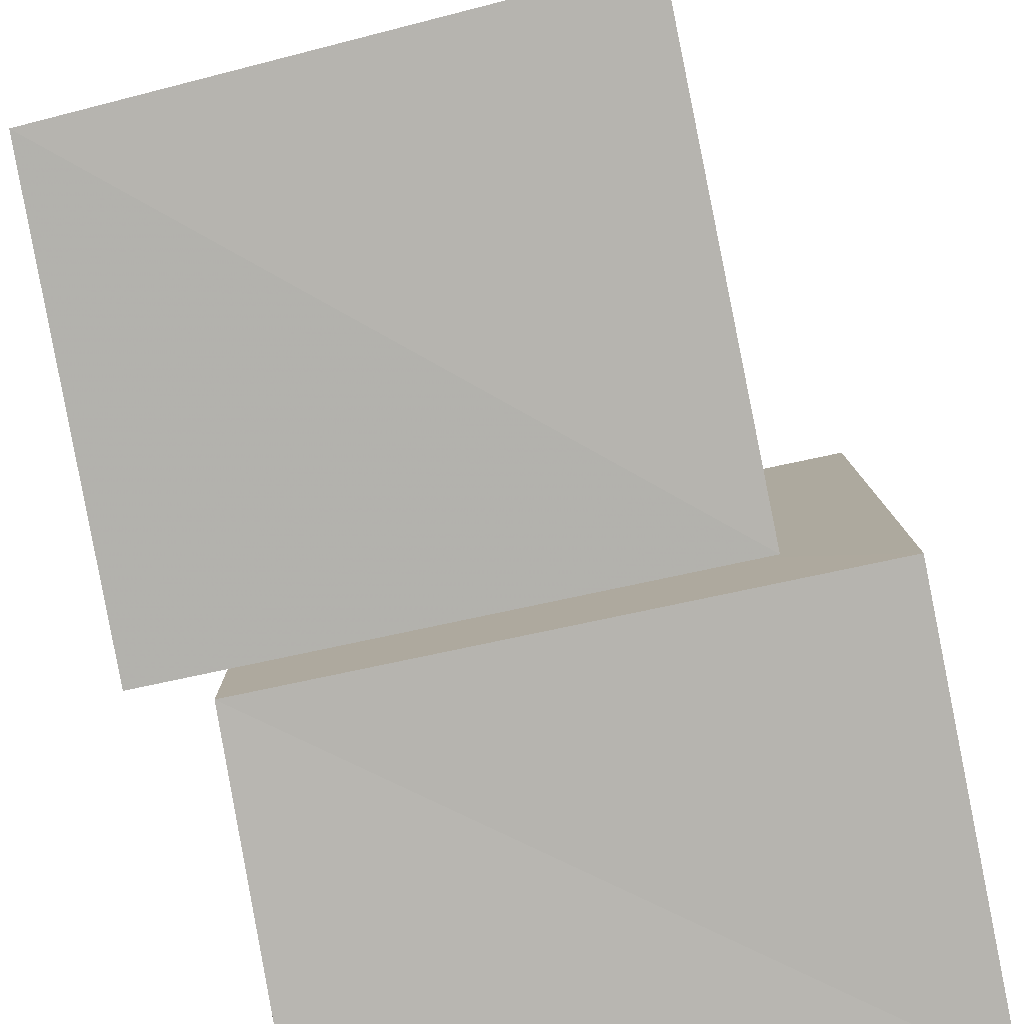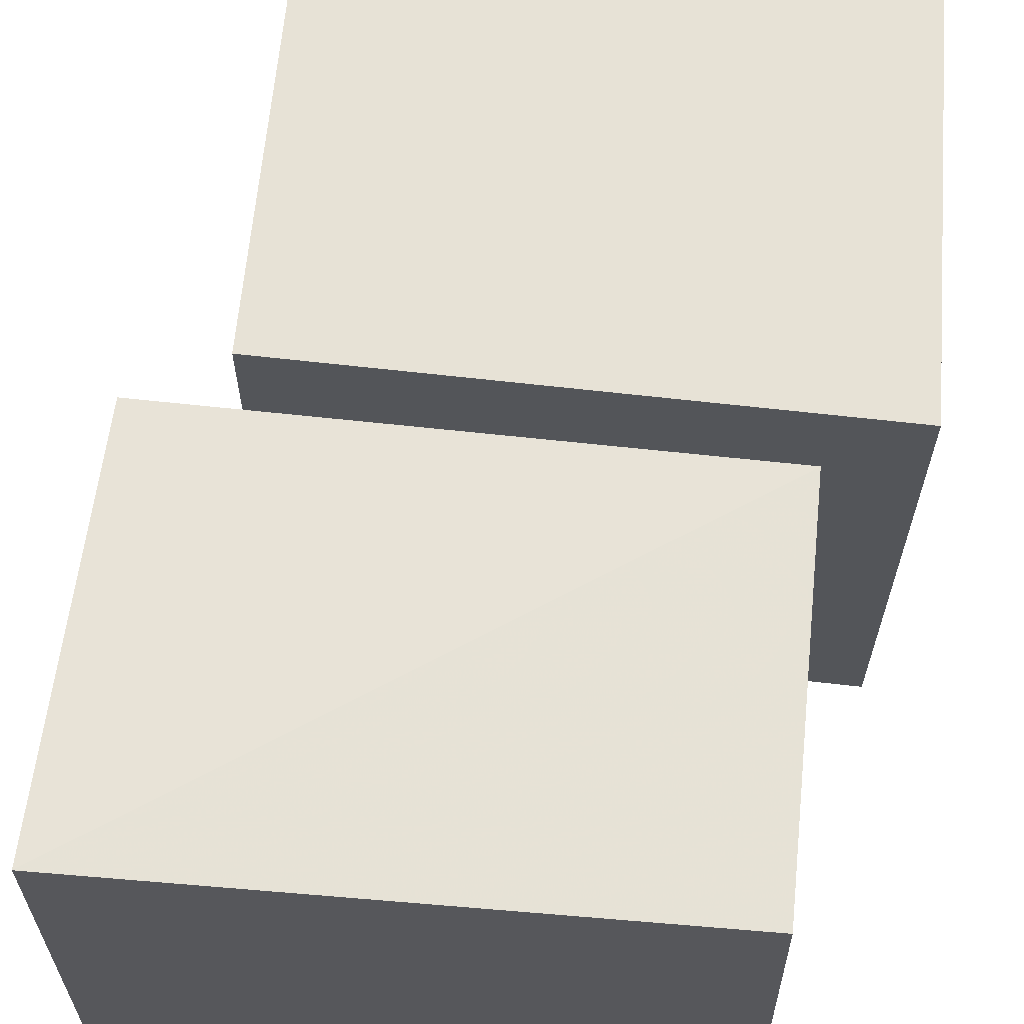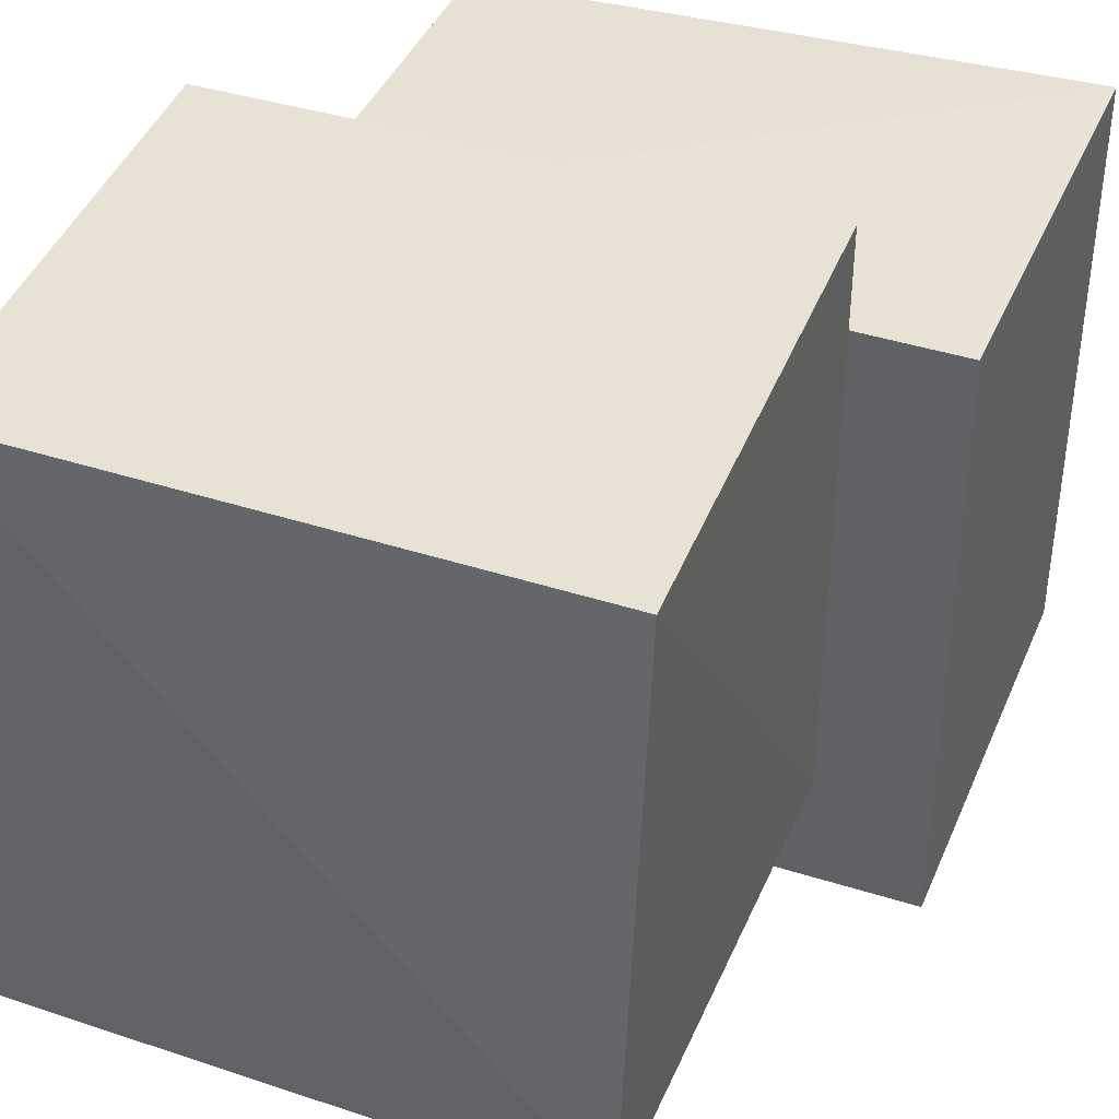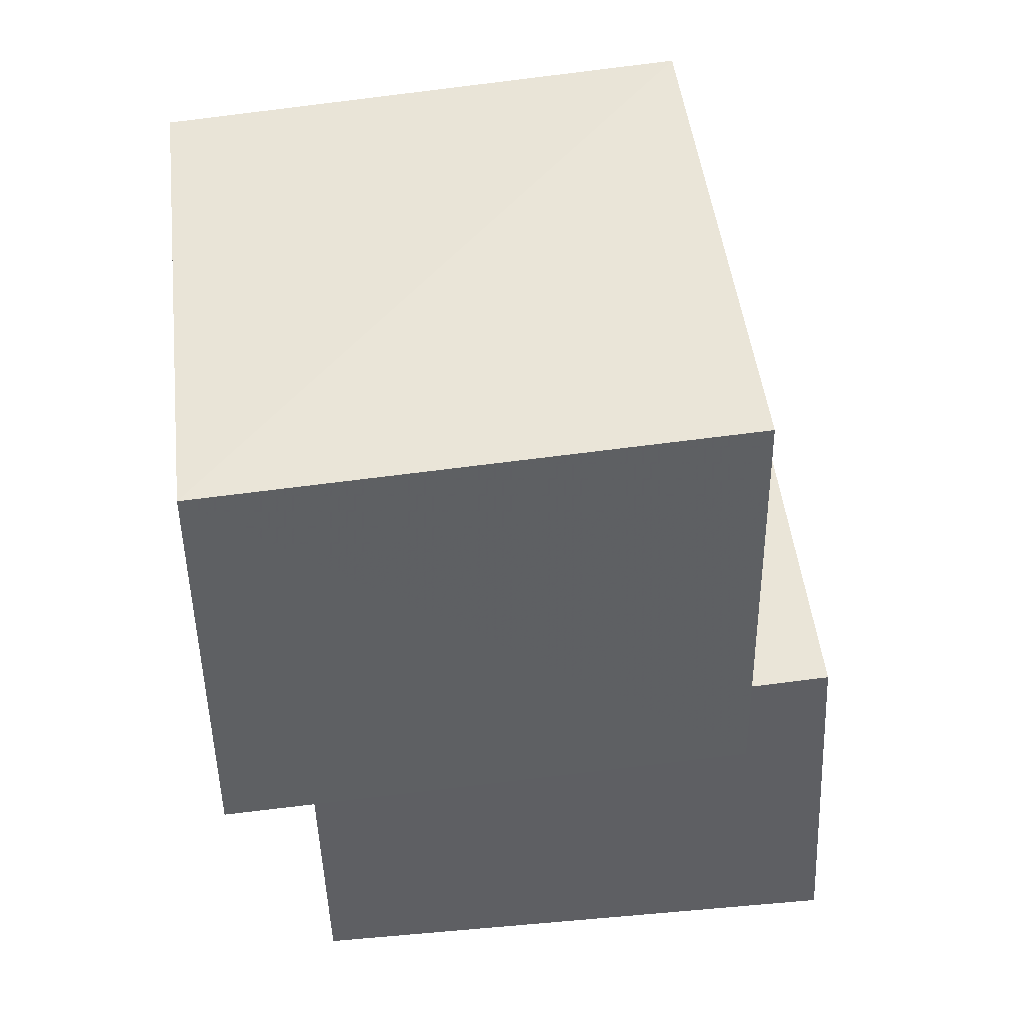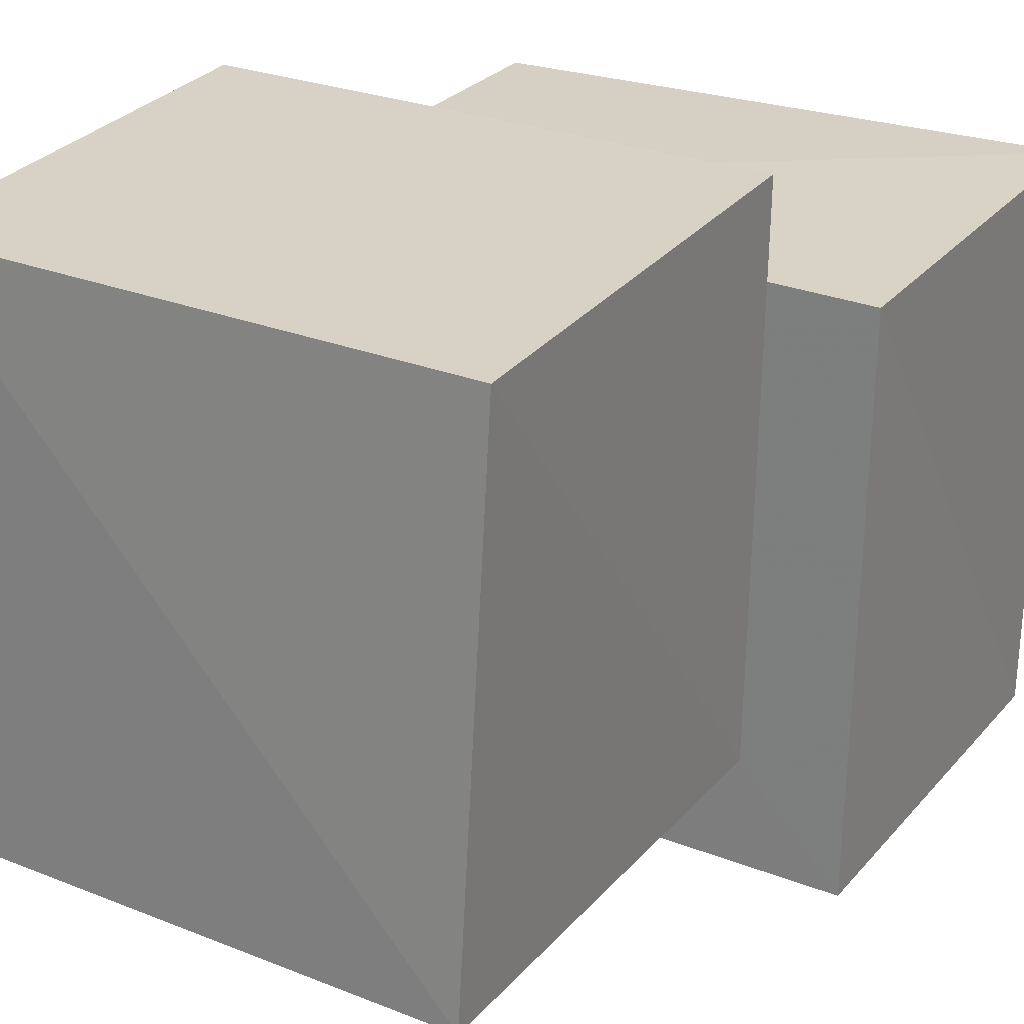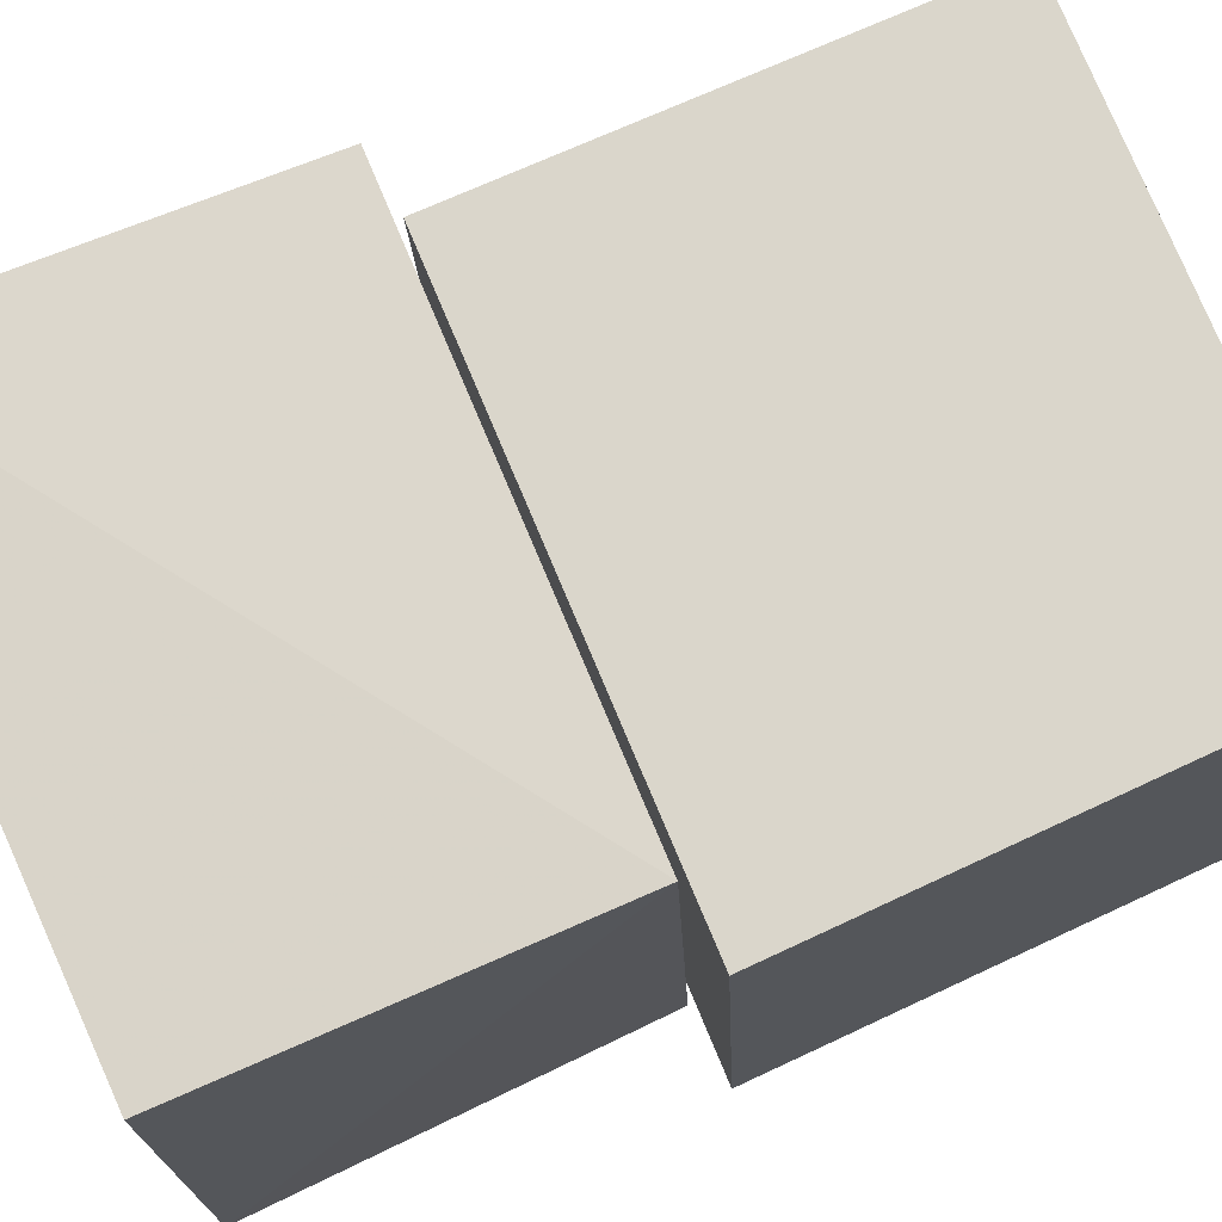
<metadata>
{"format":"obj","ext":"obj","renderer":"f3d","projection":"perspective","resolution":1024,"background":"white","views":[{"elev":-78.4,"azim":-170.0,"up":"+Z"},{"elev":62.8,"azim":4.6,"up":"+Z"},{"elev":40.1,"azim":-160.8,"up":"+Z"},{"elev":45.3,"azim":83.7,"up":"+Y"},{"elev":27.5,"azim":-151.4,"up":"+Z"},{"elev":73.6,"azim":65.4,"up":"+Z"}]}
</metadata>
<code>
v 0.05727 0.8164 0.07328
v 1.111 0.7786 0.0723
v 1.115 0.7343 1.123
v 0.06253 0.7715 1.126
v 0.08599 1.746 0.1074
v 1.107 1.671 0.08764
v 1.11 1.613 1.125
v 0.07212 1.664 1.128
v -0.166 0.001945 -0.1662
v 0.9493 0.002295 -0.1755
v 0.9392 0.001514 0.9384
v -0.1714 0.002266 0.9522
v -0.1417 0.8297 -0.1344
v 0.9402 0.7908 -0.1307
v 0.9542 0.7446 0.9538
v -0.1339 0.7838 0.9443
f 1 5 6
f 1 6 2
f 1 8 5
f 3 1 2
f 3 2 7
f 4 1 3
f 4 3 7
f 4 7 8
f 4 8 1
f 5 7 6
f 5 8 7
f 7 2 6
f 9 13 14
f 9 14 10
f 9 16 13
f 11 9 10
f 11 10 15
f 12 9 11
f 12 11 15
f 12 15 16
f 12 16 9
f 13 15 14
f 13 16 15
f 15 10 14

</code>
